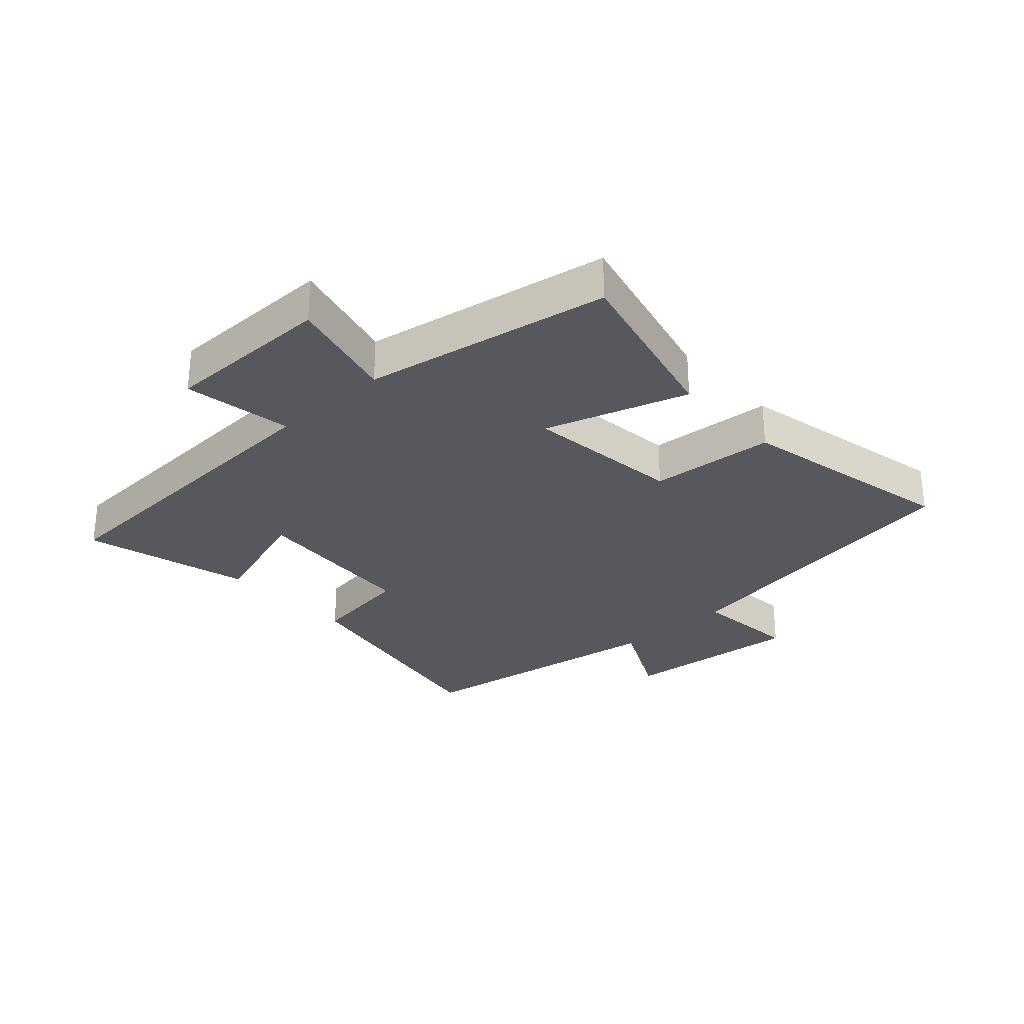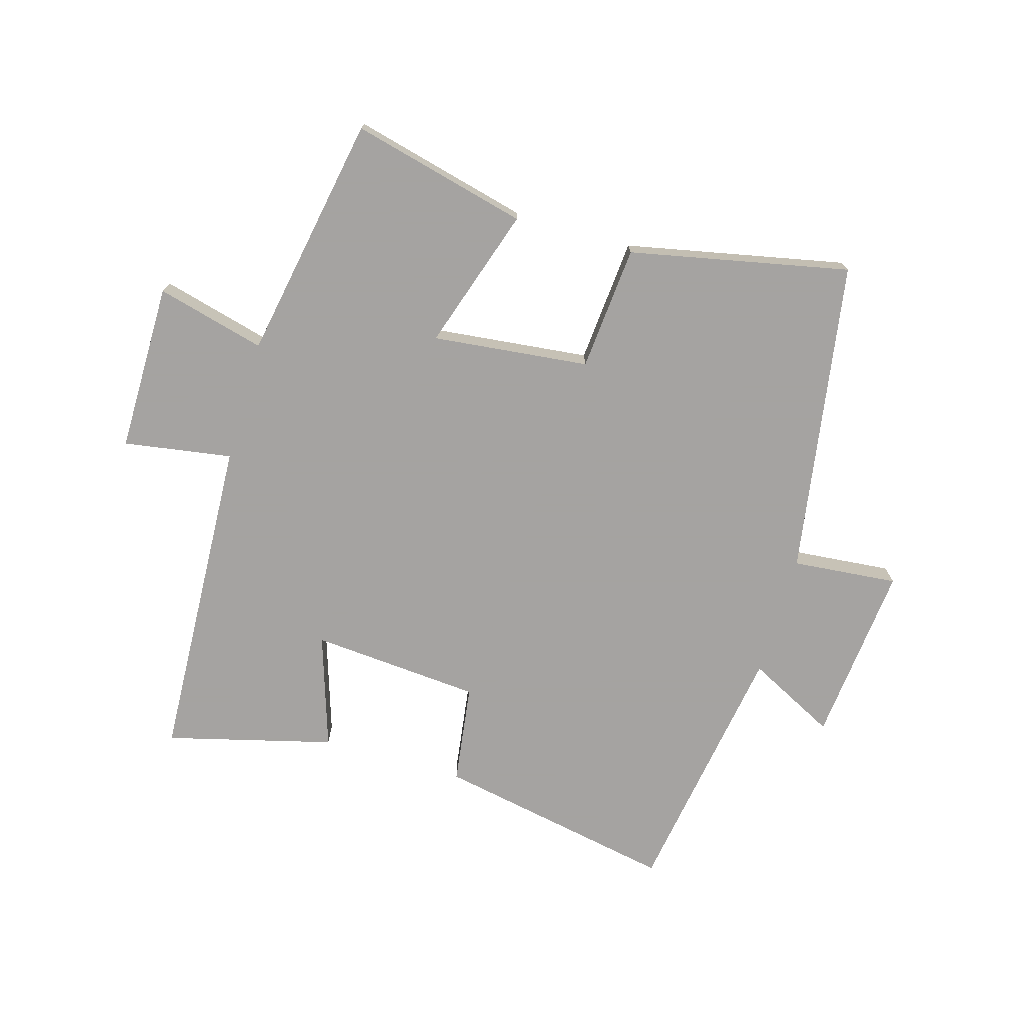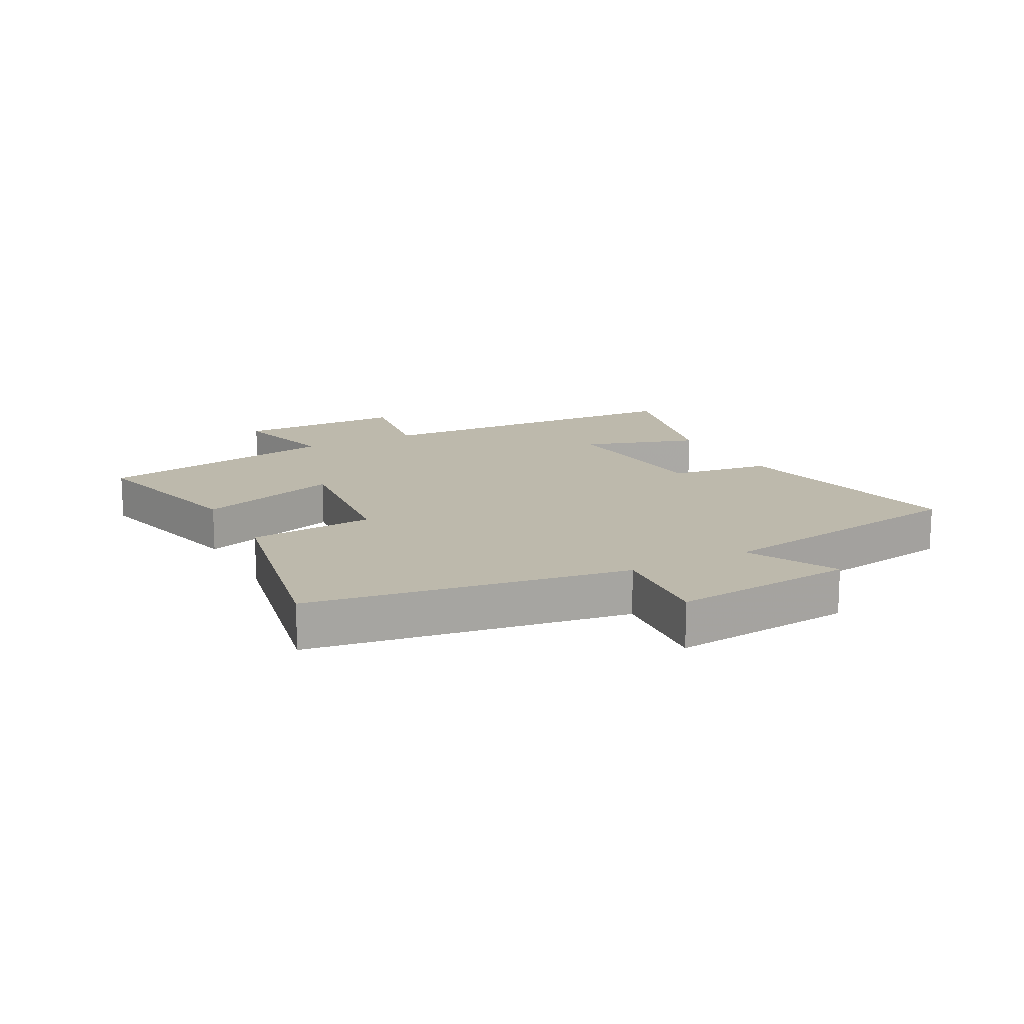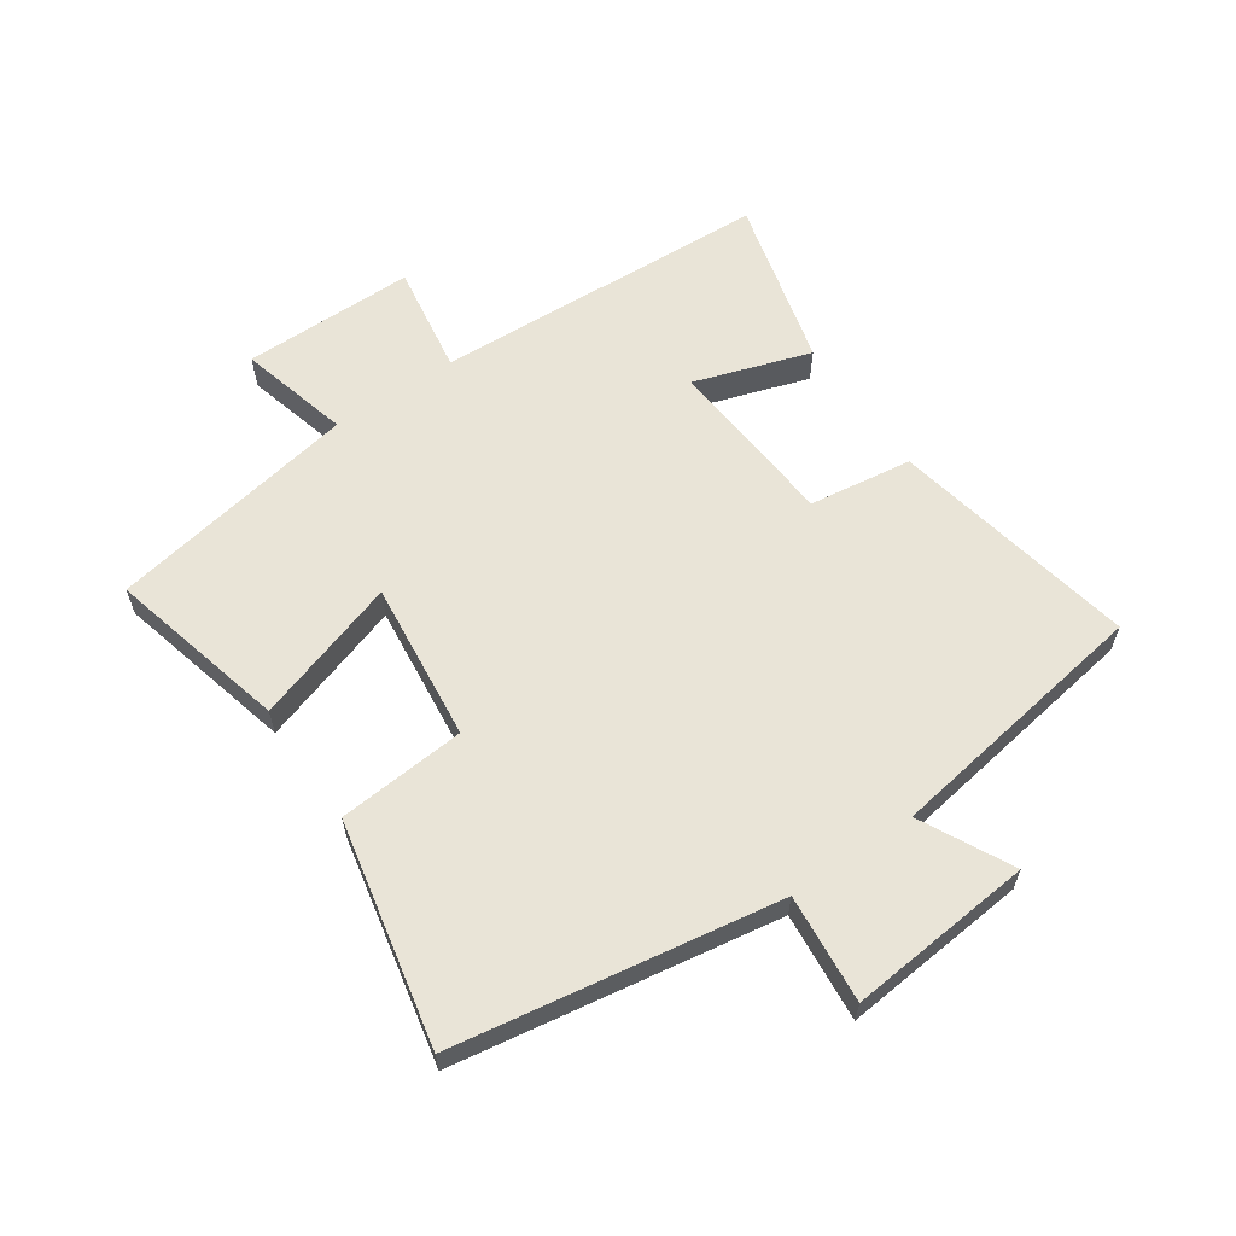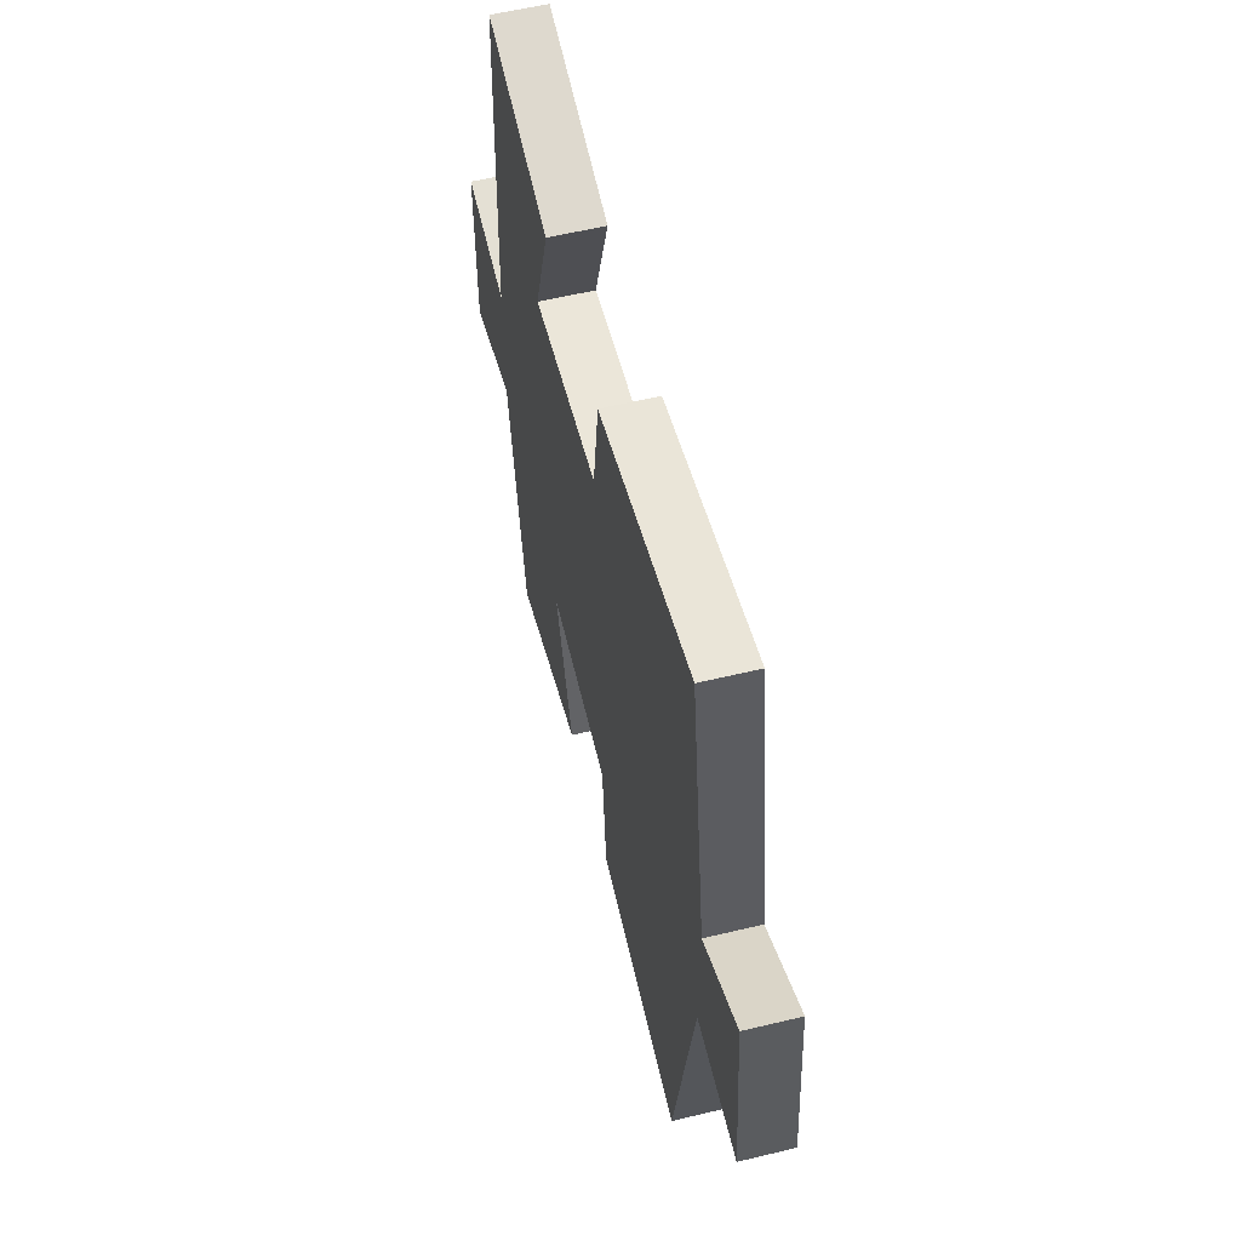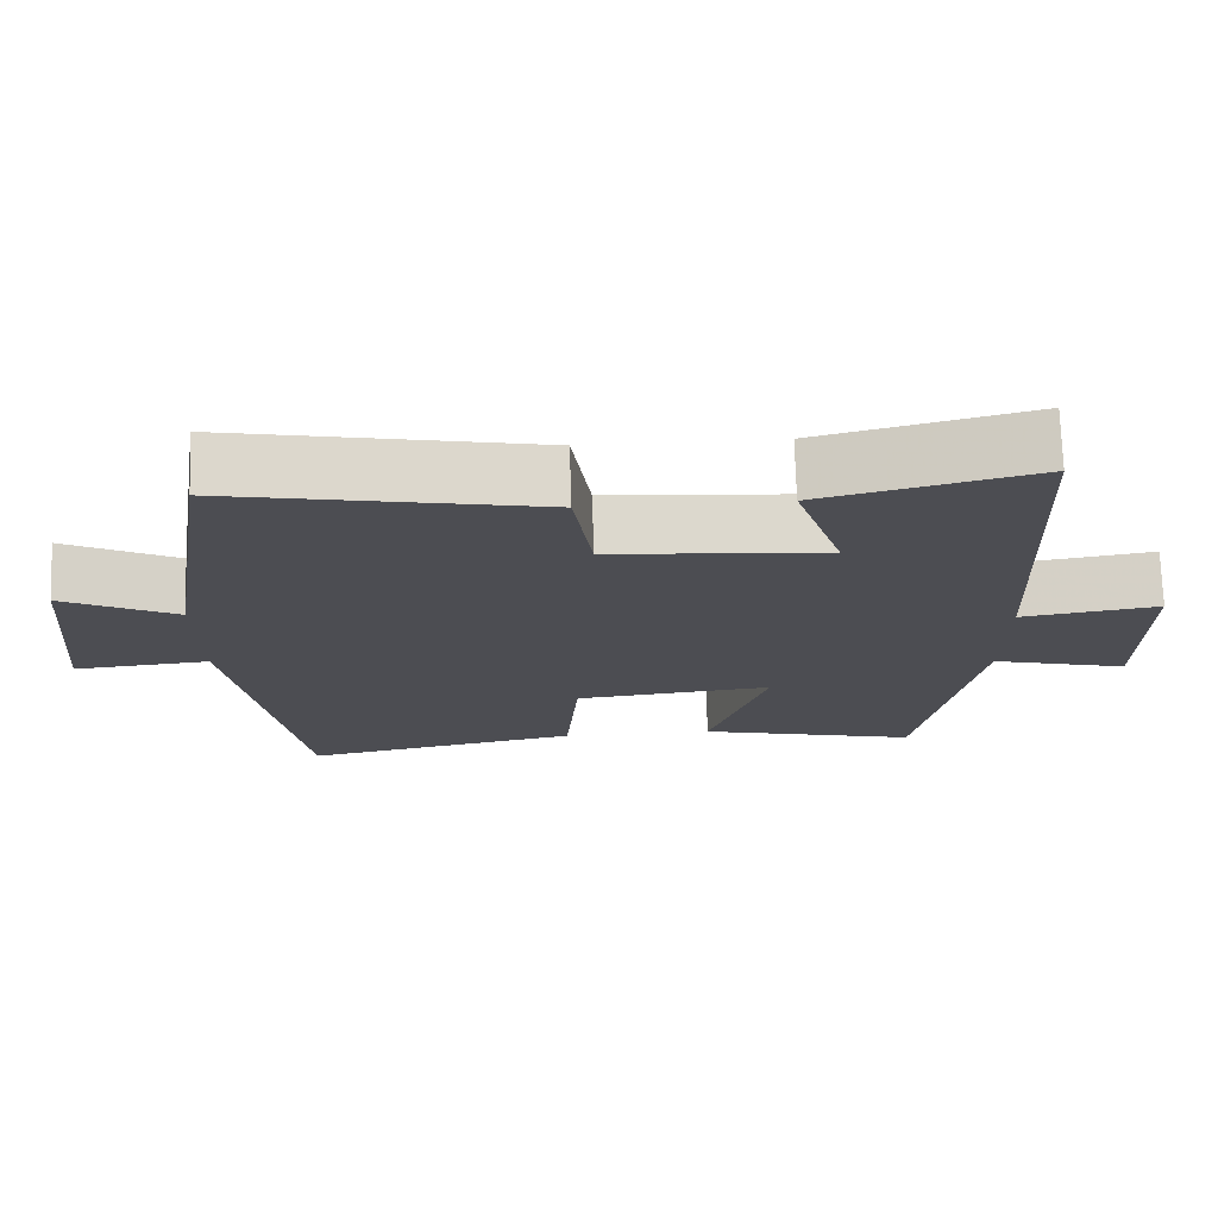
<metadata>
{"format":"obj","ext":"obj","renderer":"f3d","projection":"perspective","resolution":1024,"background":"white","views":[{"elev":-28.9,"azim":132.7,"up":"+Y"},{"elev":-73.1,"azim":163.7,"up":"+Y"},{"elev":15.0,"azim":-118.1,"up":"+Y"},{"elev":61.0,"azim":-124.4,"up":"+Y"},{"elev":58.0,"azim":-104.0,"up":"+Z"},{"elev":73.4,"azim":-1.8,"up":"+Z"}]}
</metadata>
<code>
v -0.433 0.07 0.576
v -0.039 0.07 0.5
v -0.016 0.07 0.335
v 0.262 0.07 0.313
v 0.201 0.07 0.5
v 0.474 0.07 0.571
v 0.5 0.07 0.031
v 0.677 0.07 0.059
v 0.677 0.07 -0.217
v 0.5 0.07 -0.171
v 0.427 0.07 -0.571
v 0.14 0.07 -0.5
v 0.215 0.07 -0.268
v -0.041 0.07 -0.296
v -0.058 0.07 -0.5
v -0.416 0.07 -0.574
v -0.5 0.07 -0.059
v -0.673 0.07 -0.075
v -0.645 0.07 0.221
v -0.5 0.07 0.147
v -0.433 0 0.576
v -0.039 0 0.5
v -0.016 0 0.335
v 0.262 0 0.313
v 0.201 0 0.5
v 0.474 0 0.571
v 0.5 0 0.031
v 0.677 0 0.059
v 0.677 0 -0.217
v 0.5 0 -0.171
v 0.427 0 -0.571
v 0.14 0 -0.5
v 0.215 0 -0.268
v -0.041 0 -0.296
v -0.058 0 -0.5
v -0.416 0 -0.574
v -0.5 0 -0.059
v -0.673 0 -0.075
v -0.645 0 0.221
v -0.5 0 0.147
f 17 18 19 20
f 1 2 3
f 20 1 3
f 17 20 3
f 16 17 3
f 15 16 3
f 14 15 3
f 13 14 3 4
f 10 11 12 13
f 10 13 4
f 7 8 9 10
f 6 7 10
f 5 6 10
f 4 5 10
f 40 39 38 37
f 23 22 21
f 23 21 40
f 23 40 37
f 23 37 36
f 23 36 35
f 23 35 34
f 24 23 34 33
f 33 32 31 30
f 24 33 30
f 30 29 28 27
f 30 27 26
f 30 26 25
f 30 25 24
f 1 21 22 2
f 2 22 23 3
f 3 23 24 4
f 4 24 25 5
f 5 25 26 6
f 6 26 27 7
f 7 27 28 8
f 8 28 29 9
f 9 29 30 10
f 10 30 31 11
f 11 31 32 12
f 12 32 33 13
f 13 33 34 14
f 14 34 35 15
f 15 35 36 16
f 16 36 37 17
f 17 37 38 18
f 18 38 39 19
f 19 39 40 20
f 20 40 21 1

</code>
